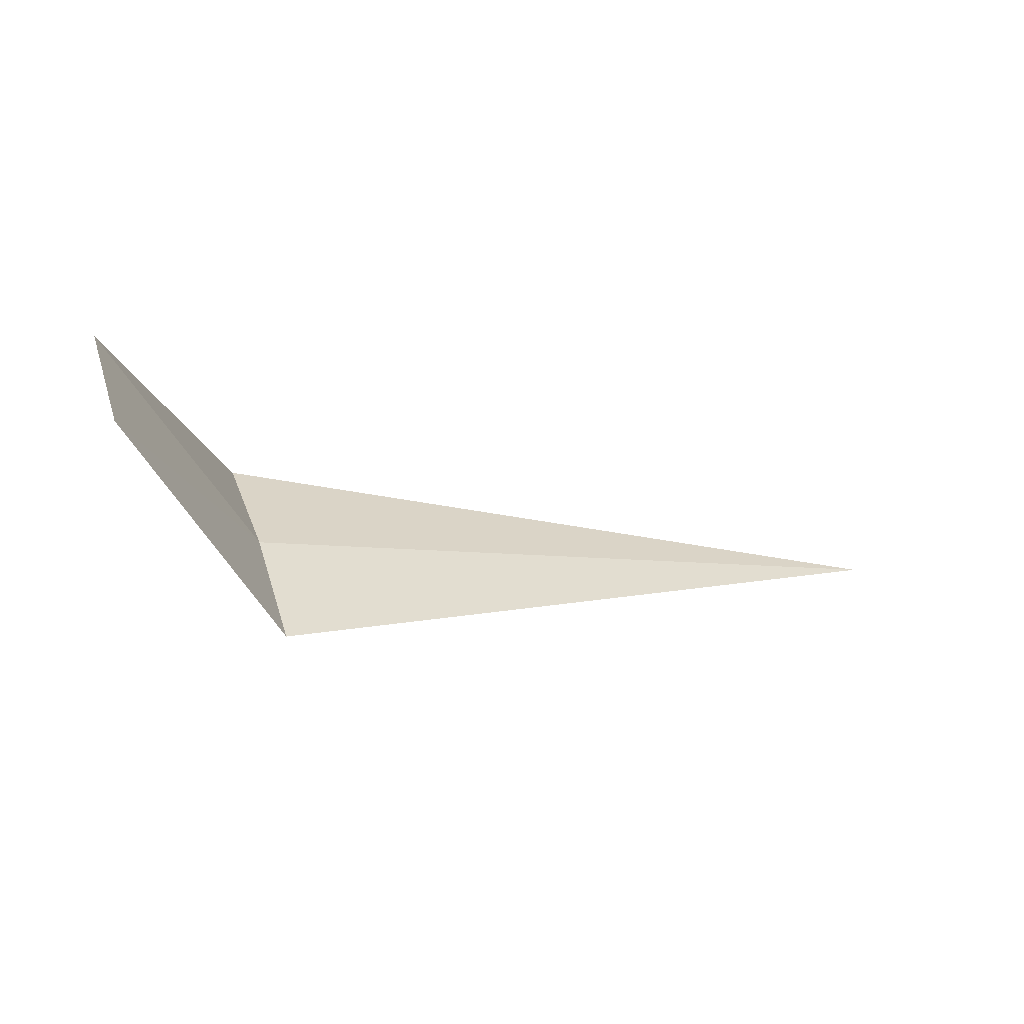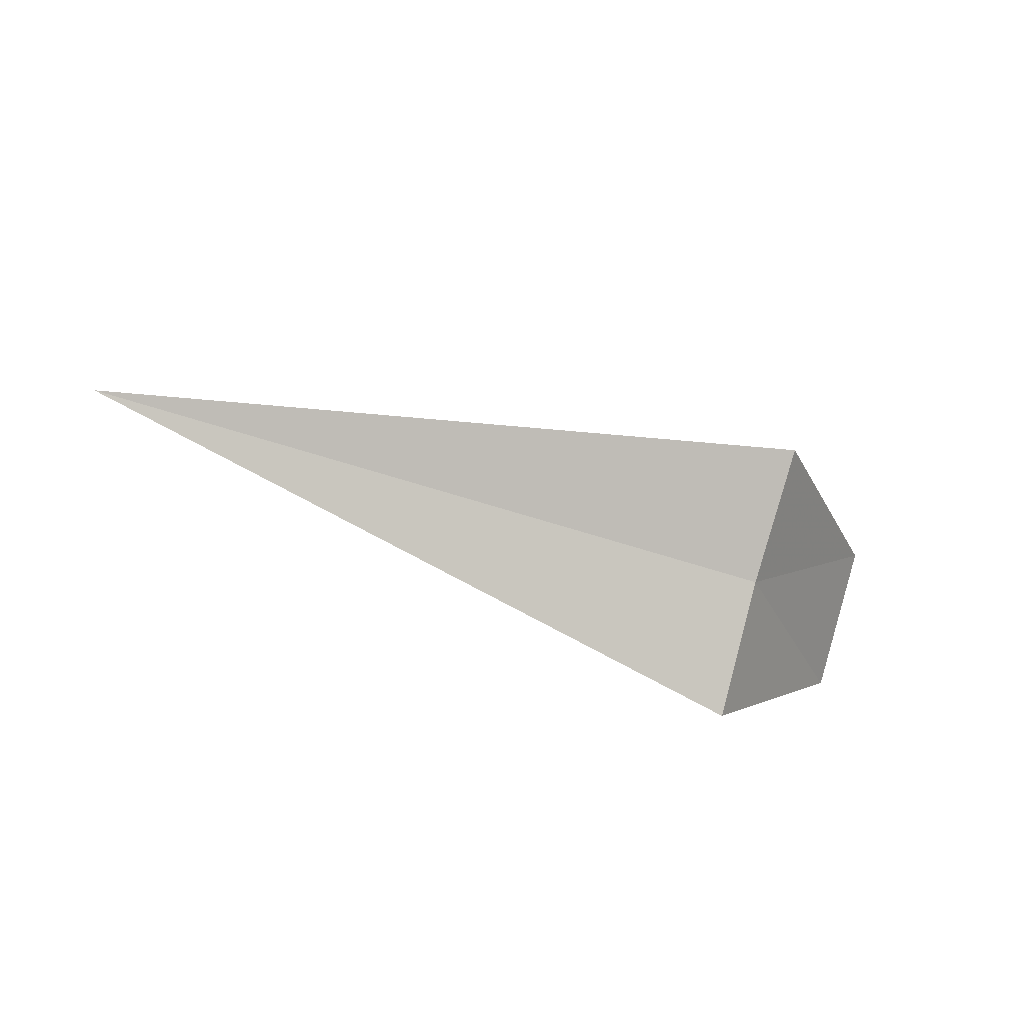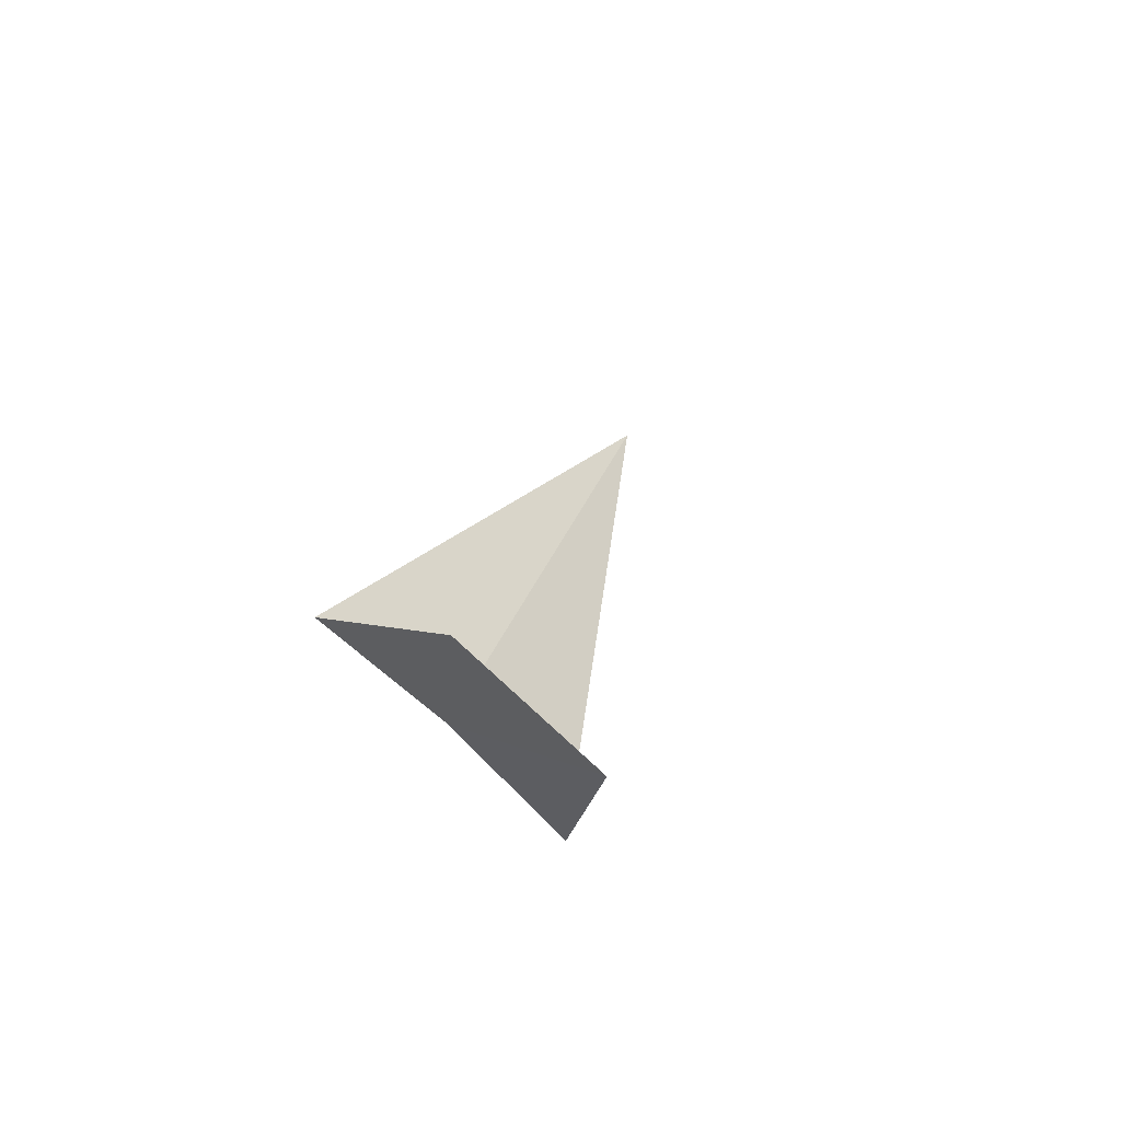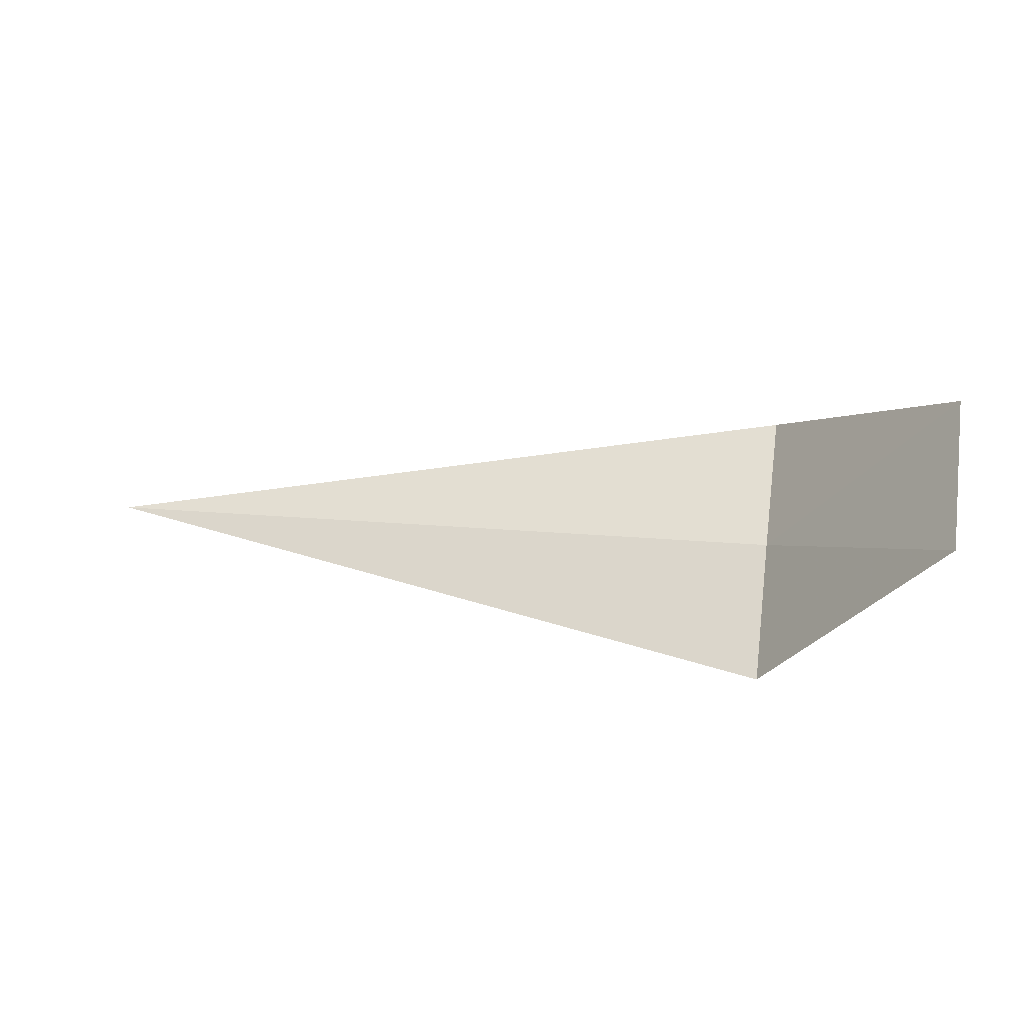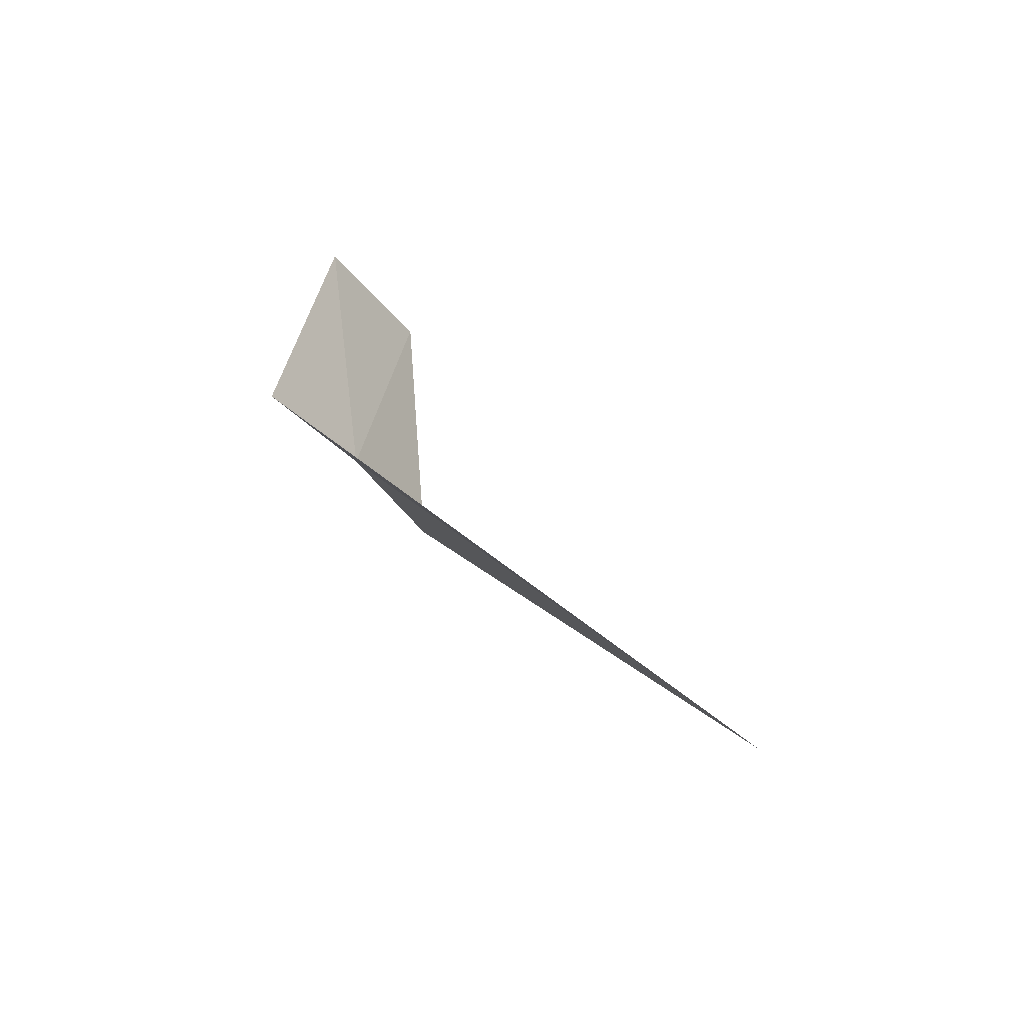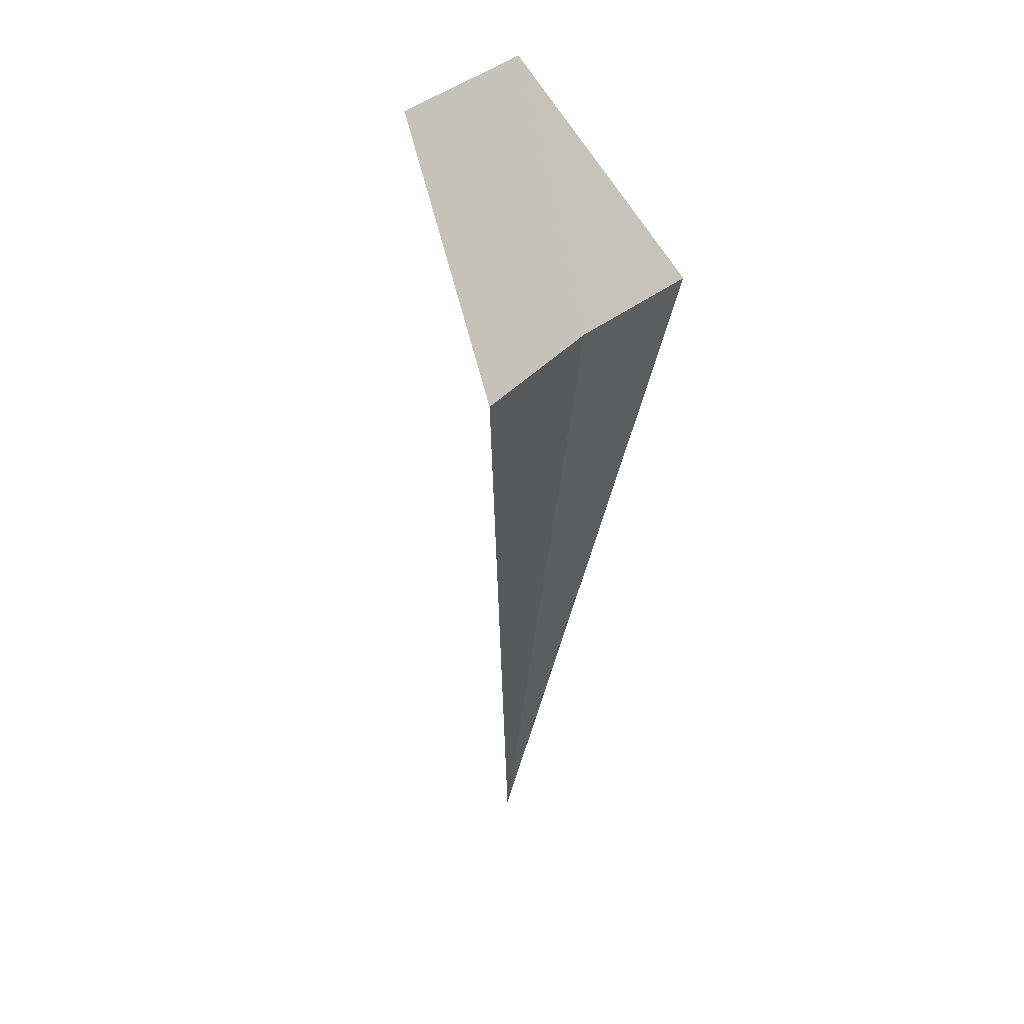
<metadata>
{"format":"obj","ext":"obj","renderer":"f3d","projection":"perspective","resolution":1024,"background":"white","views":[{"elev":-7.6,"azim":157.0,"up":"+Z"},{"elev":-49.8,"azim":-20.8,"up":"+Z"},{"elev":24.7,"azim":104.3,"up":"+Z"},{"elev":16.8,"azim":11.2,"up":"+Y"},{"elev":26.4,"azim":-123.6,"up":"+Y"},{"elev":-46.9,"azim":84.1,"up":"+Y"}]}
</metadata>
<code>
v 1.867 -7.234 25.3
v 1.867 -6.659 24.75
v -2.028 -7.234 25.3
v 1.867 -7.872 25.79
v 2.867 -6.883 26.31
v 2.867 -6.235 25.75
f 1 5 4
f 1 2 6
f 1 6 5
f 1 3 2
f 1 4 3

</code>
